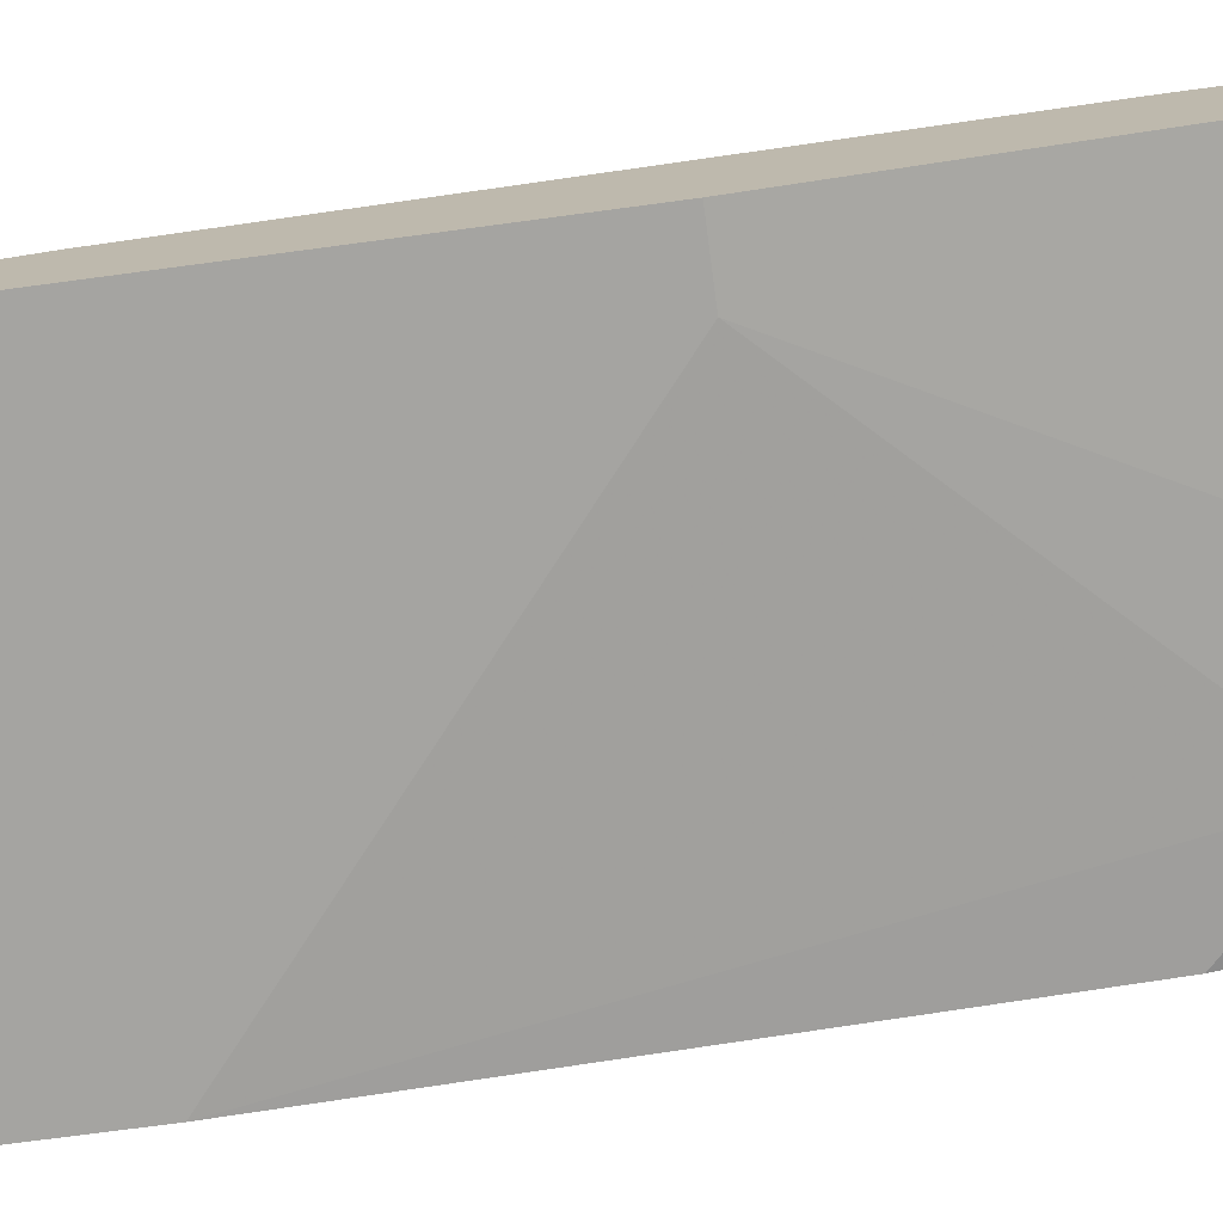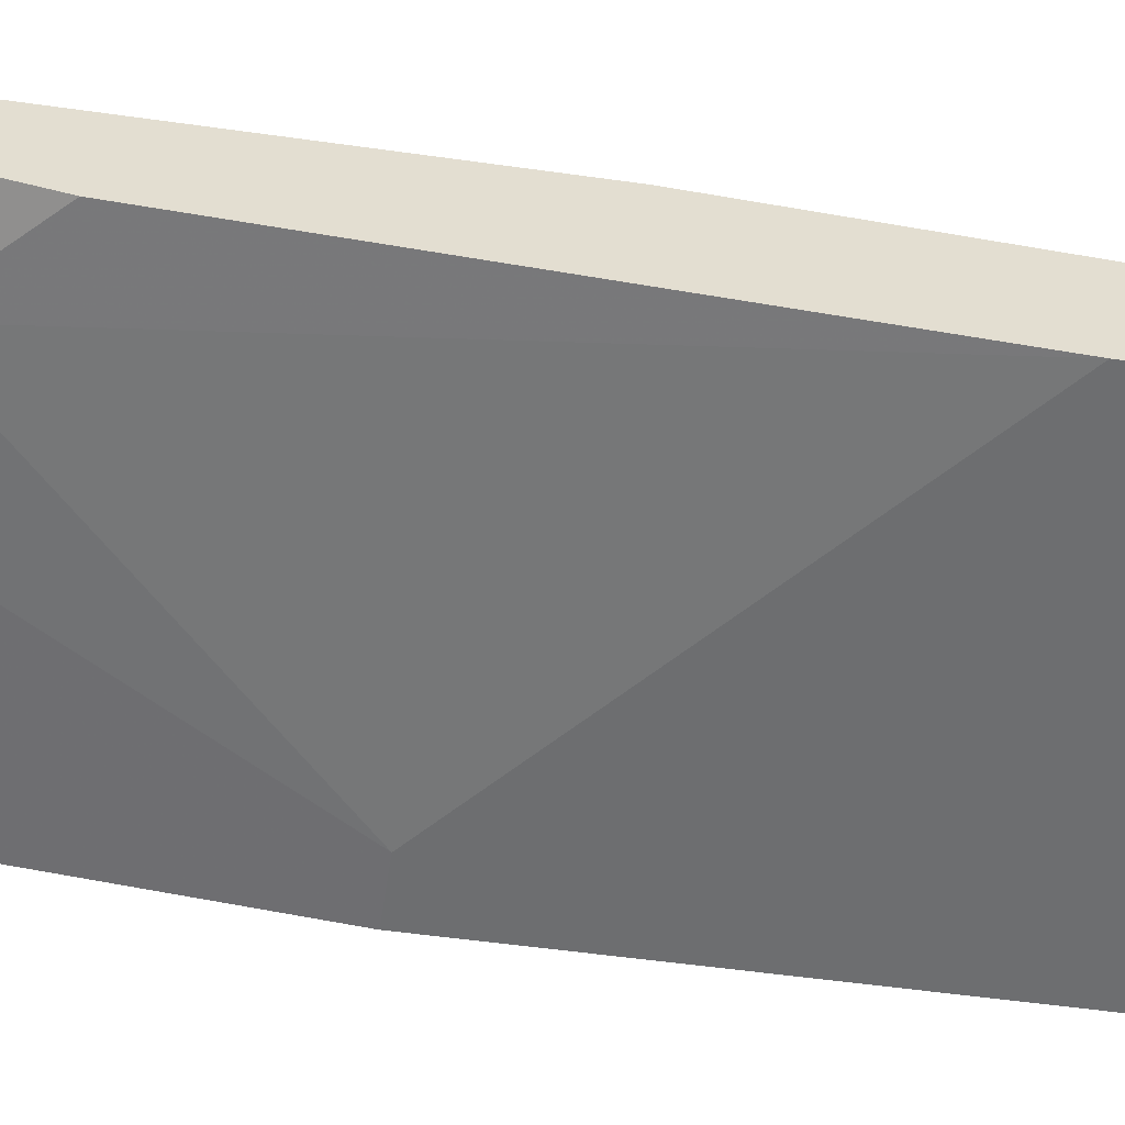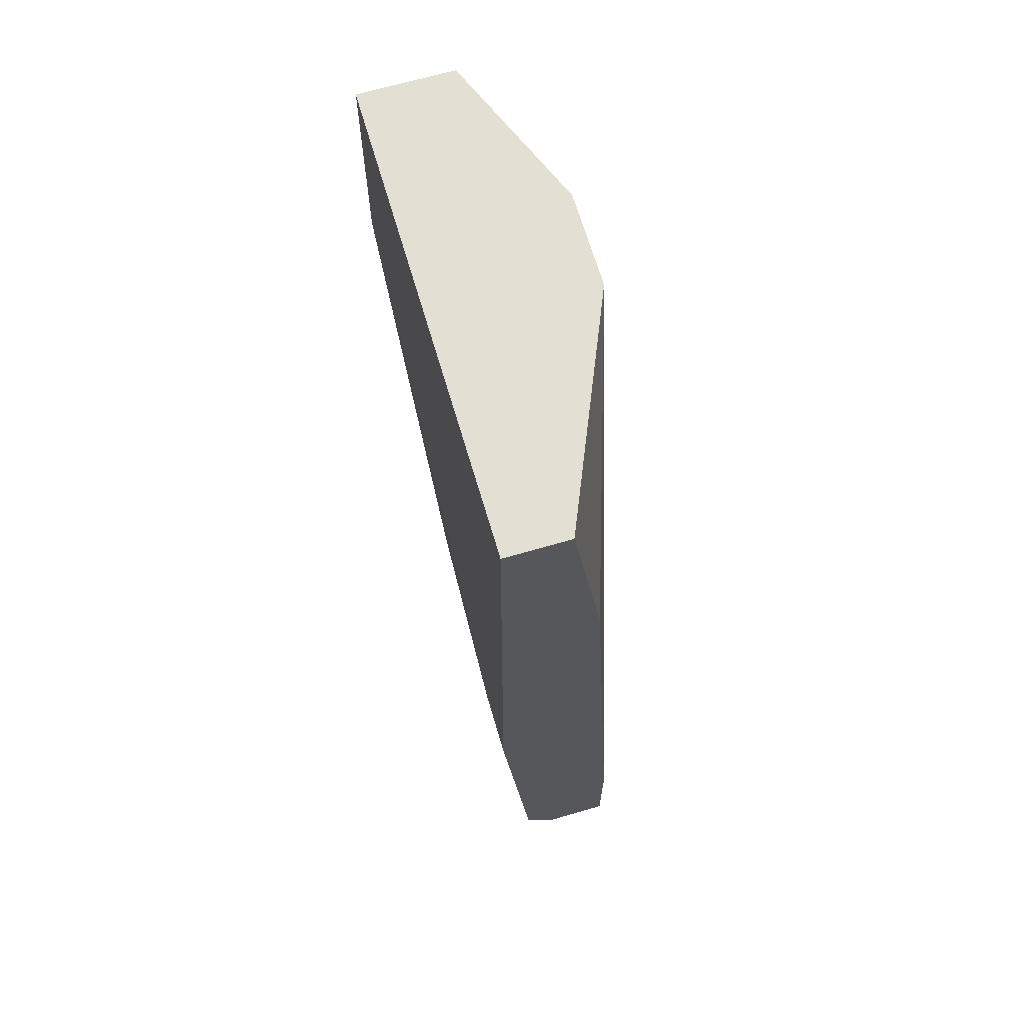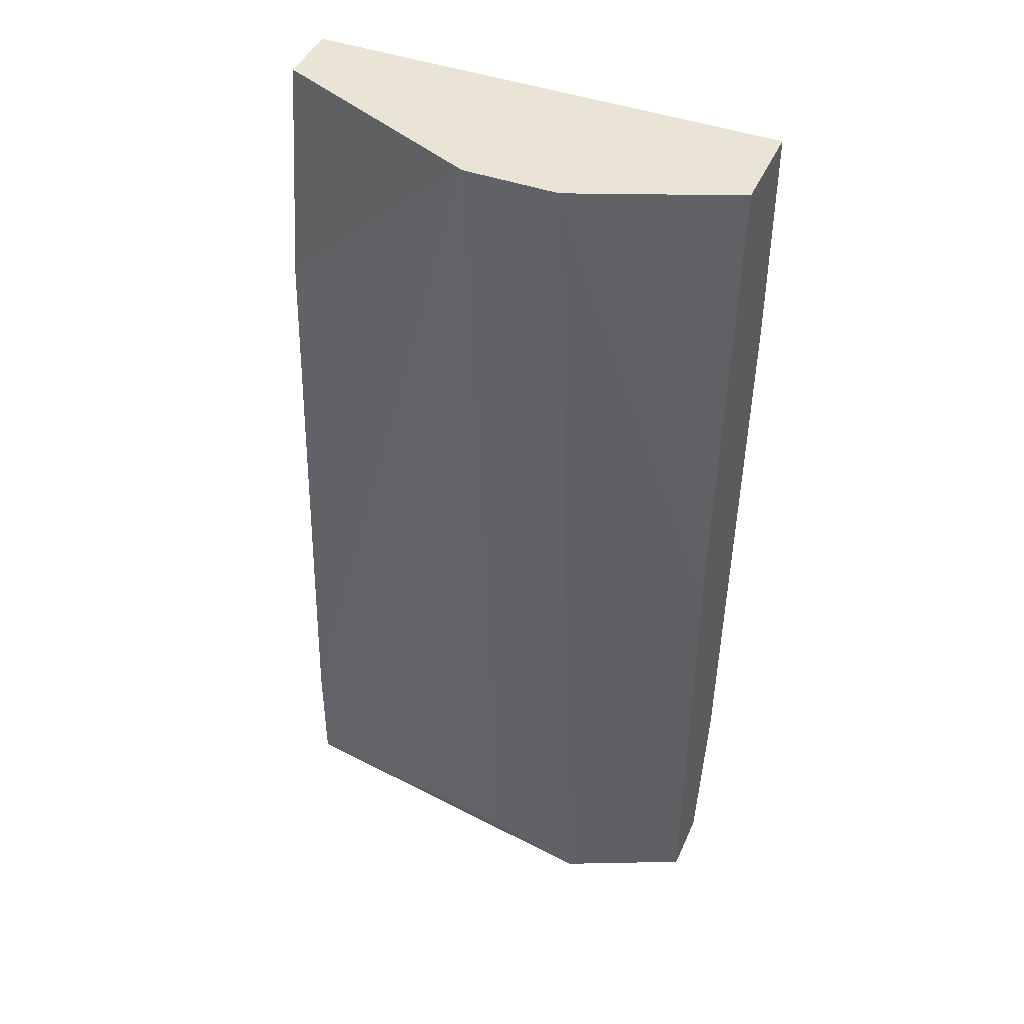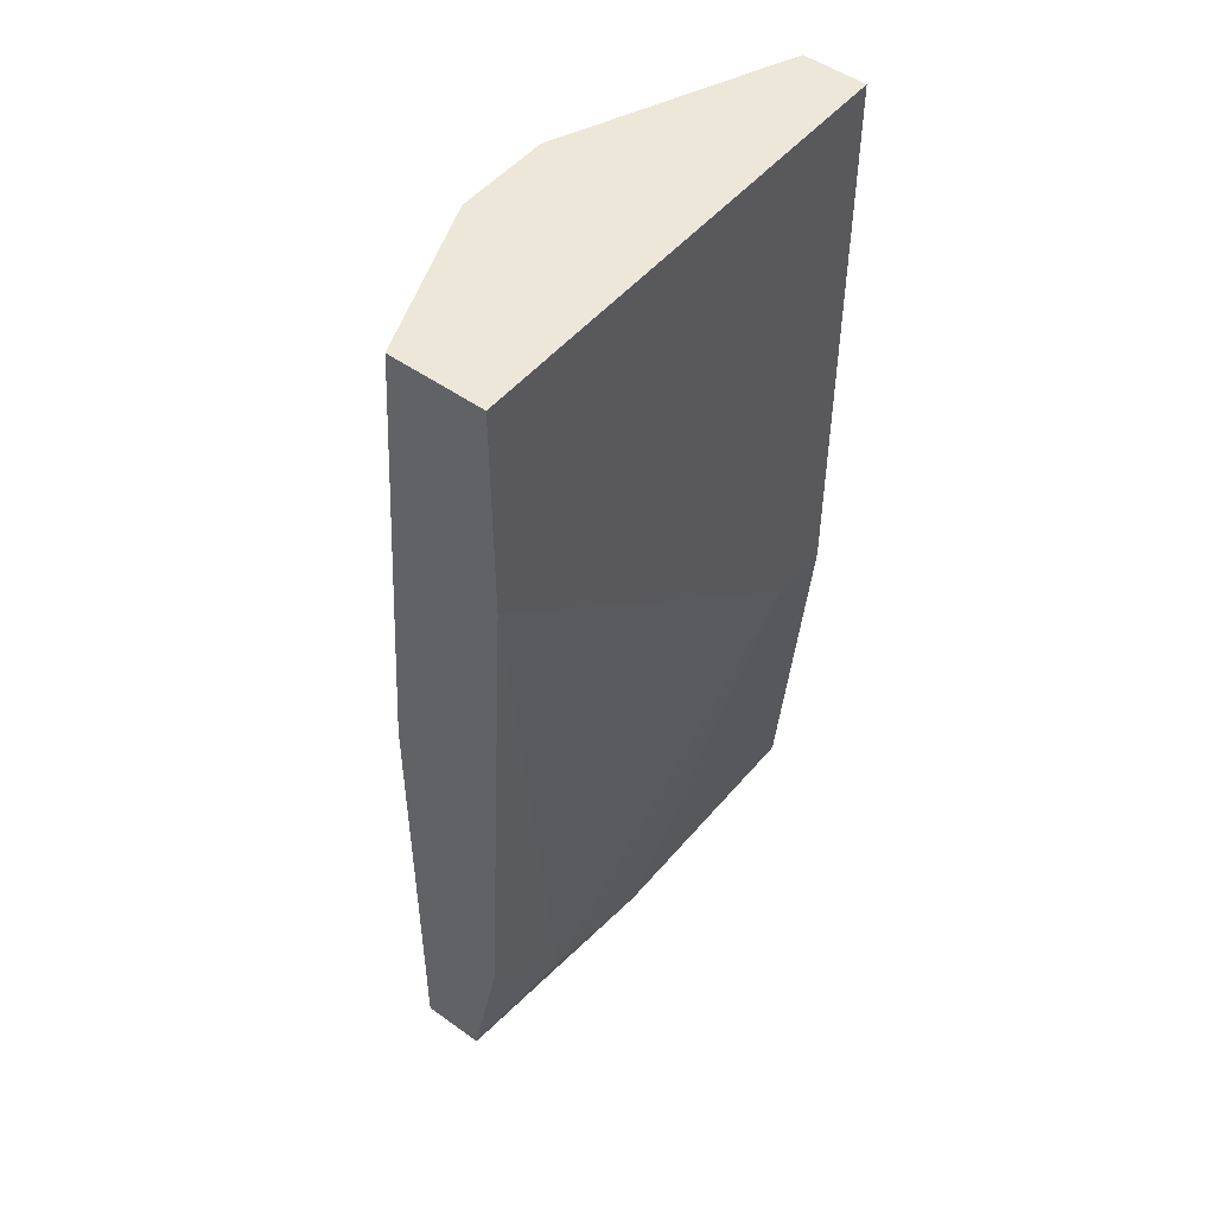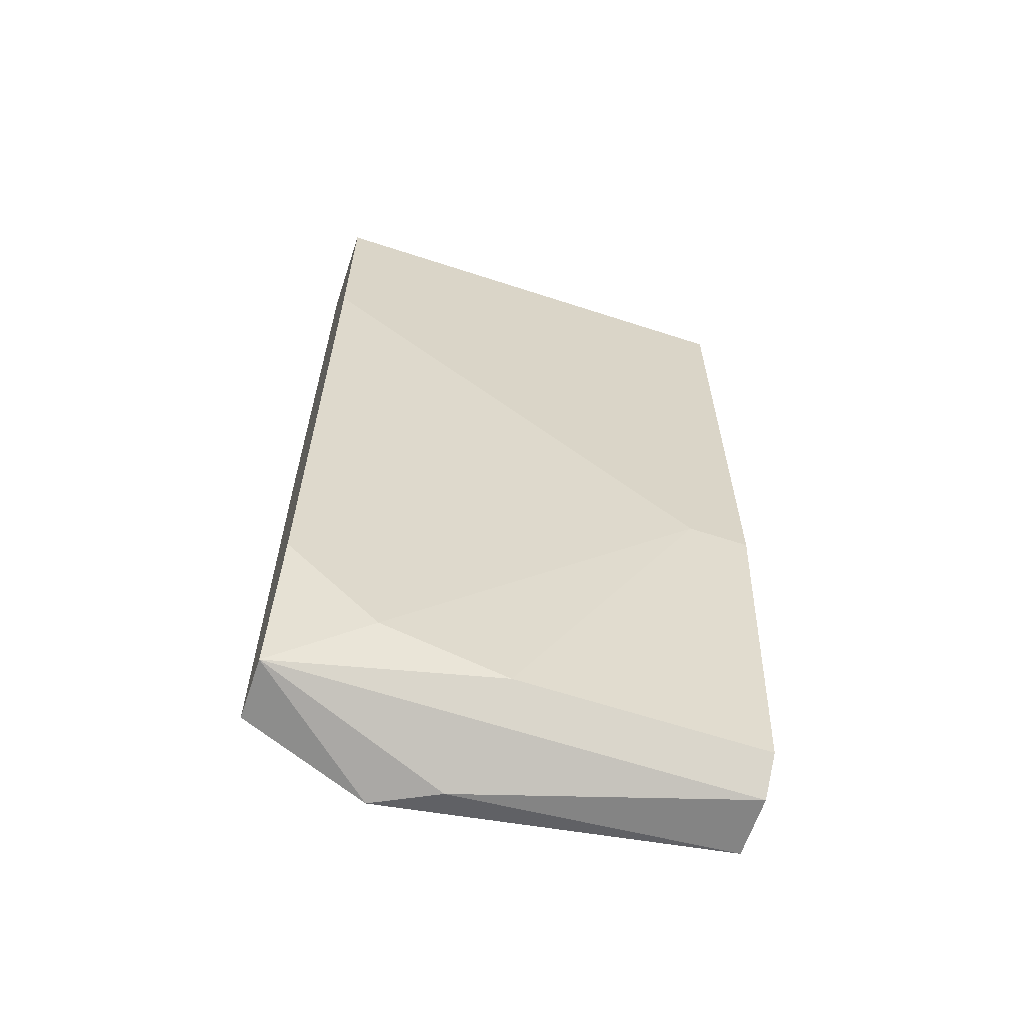
<metadata>
{"format":"obj","ext":"obj","renderer":"f3d","projection":"perspective","resolution":1024,"background":"white","views":[{"elev":-73.4,"azim":-82.4,"up":"+Z"},{"elev":-54.3,"azim":81.5,"up":"+Z"},{"elev":67.0,"azim":-106.3,"up":"+Y"},{"elev":43.6,"azim":22.9,"up":"+Y"},{"elev":49.7,"azim":128.3,"up":"+Y"},{"elev":-63.0,"azim":161.7,"up":"+Y"}]}
</metadata>
<code>
v 0.02201 -0.02868 -0.01985
v 0.02548 -0.0252 -0.02333
v 0.02316 0.007252 -0.01869
v 0.02896 -0.000862 -0.02449
v 0.02896 -0.02752 -0.02217
v 0.02896 -0.02752 -0.01985
v 0.02896 -0.01014 -0.01985
v 0.02896 -0.02172 -0.02333
v 0.02896 0.007252 -0.02101
v 0.02896 0.007252 -0.02449
v 0.02084 -0.02752 -0.01869
v 0.02084 -0.02636 -0.02333
v 0.01389 -0.01361 -0.02449
v 0.02432 -0.02868 -0.01869
v 0.01969 0.007252 -0.01869
v 0.01158 -0.02288 -0.01985
v 0.01158 -0.000862 -0.02101
v 0.01158 -0.02752 -0.02217
v 0.01158 -0.02752 -0.01985
v 0.01158 -0.02636 -0.02333
v 0.01158 -0.01361 -0.02449
v 0.01158 0.007252 -0.02217
v 0.01158 0.007252 -0.02449
f 12 13 2
f 9 23 15
f 9 8 10
f 23 9 10
f 23 18 16
f 18 23 21
f 23 10 21
f 8 9 6
f 15 23 22
f 23 16 22
f 9 15 3
f 15 14 3
f 1 18 5
f 14 1 5
f 8 6 5
f 6 14 5
f 18 12 5
f 14 15 11
f 10 8 4
f 21 10 4
f 6 9 7
f 14 6 7
f 9 3 7
f 3 14 7
f 18 1 19
f 16 18 19
f 15 16 19
f 1 14 19
f 11 15 19
f 14 11 19
f 16 15 17
f 15 22 17
f 22 16 17
f 18 21 20
f 12 18 20
f 21 12 20
f 12 21 13
f 21 4 13
f 13 4 2
f 8 5 2
f 5 12 2
f 4 8 2

</code>
